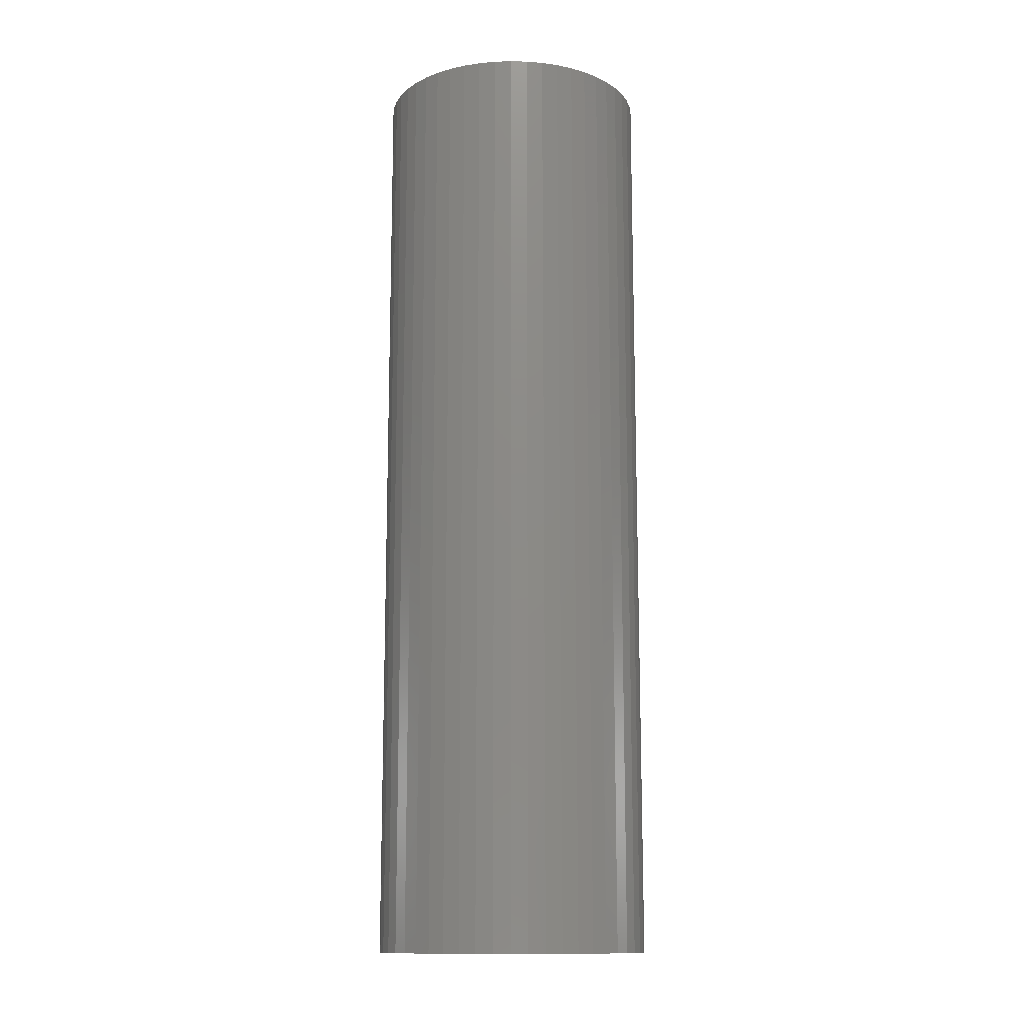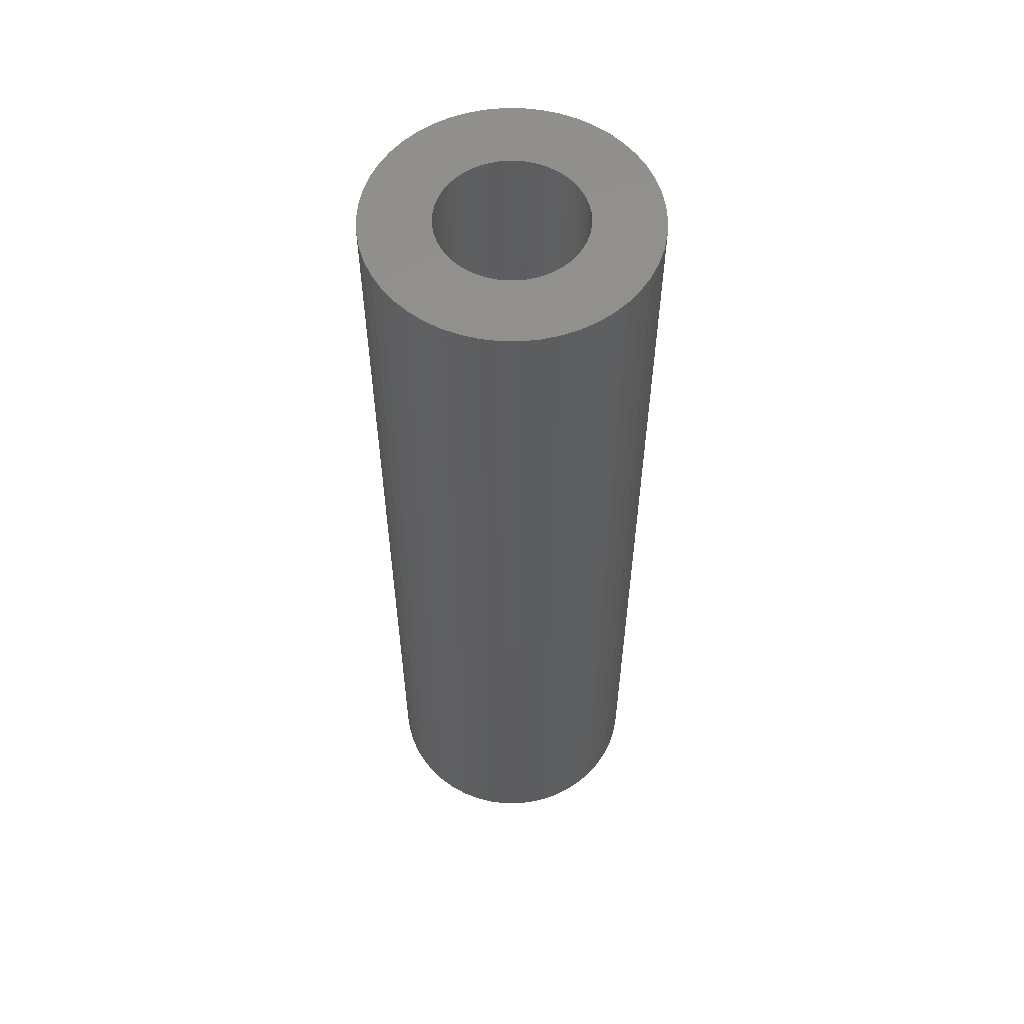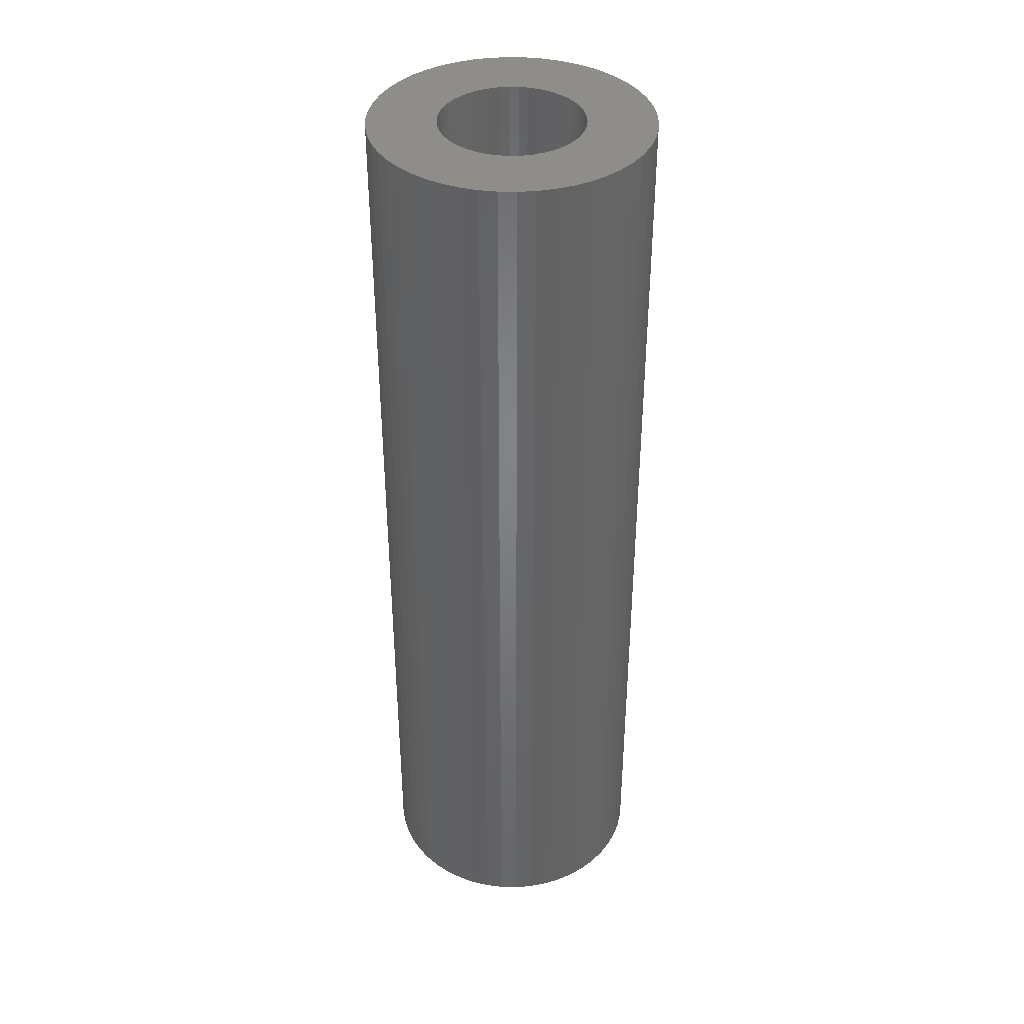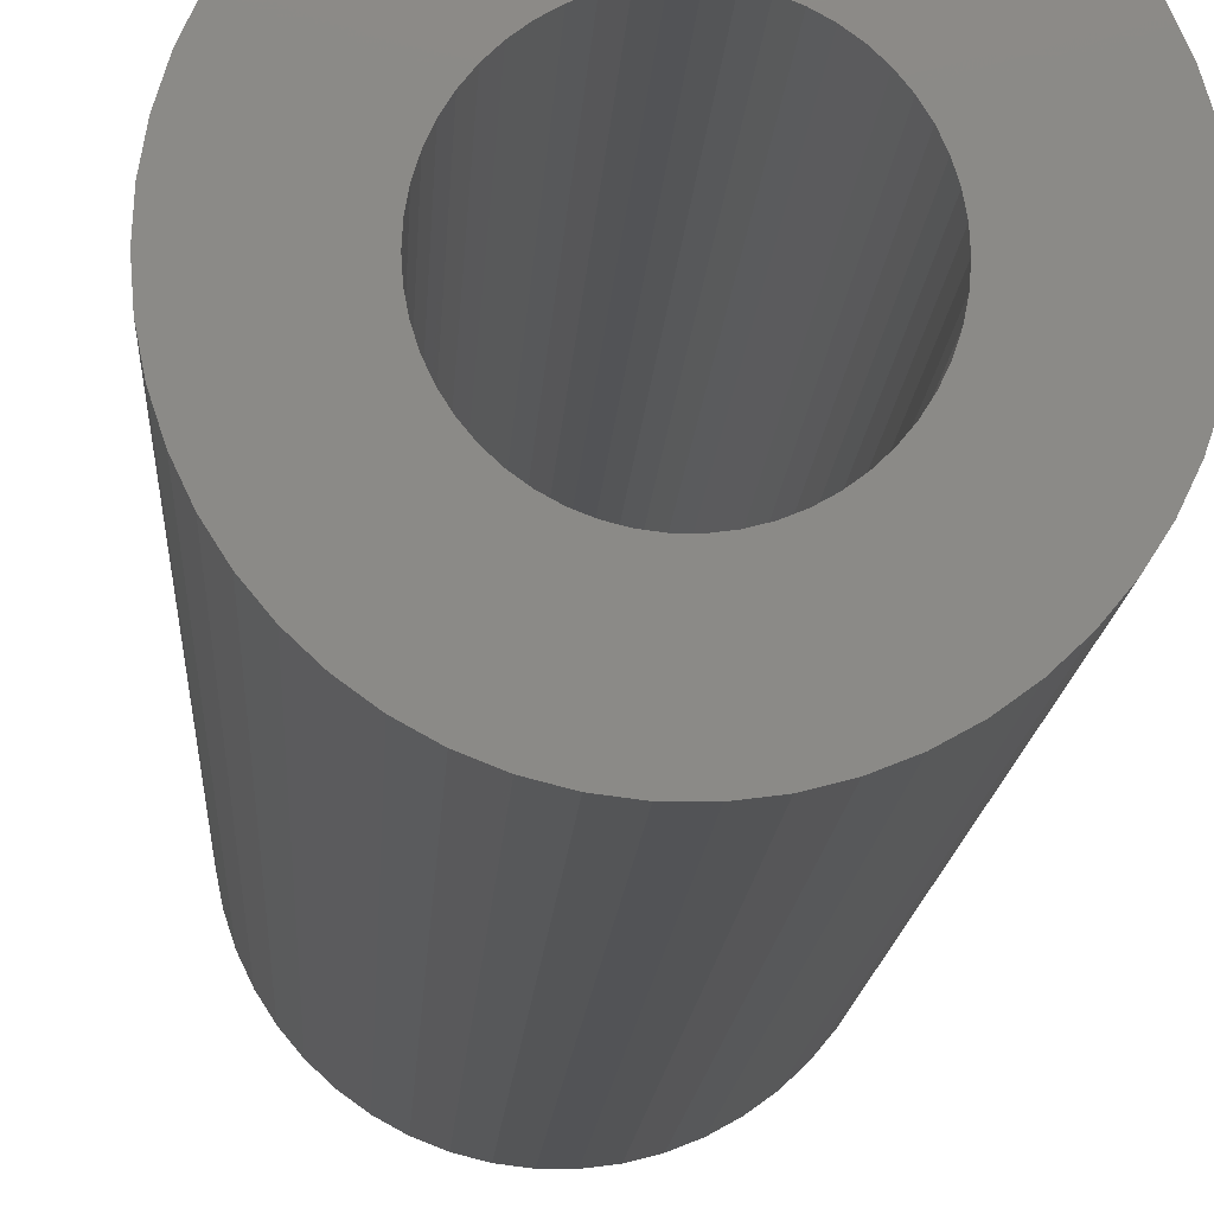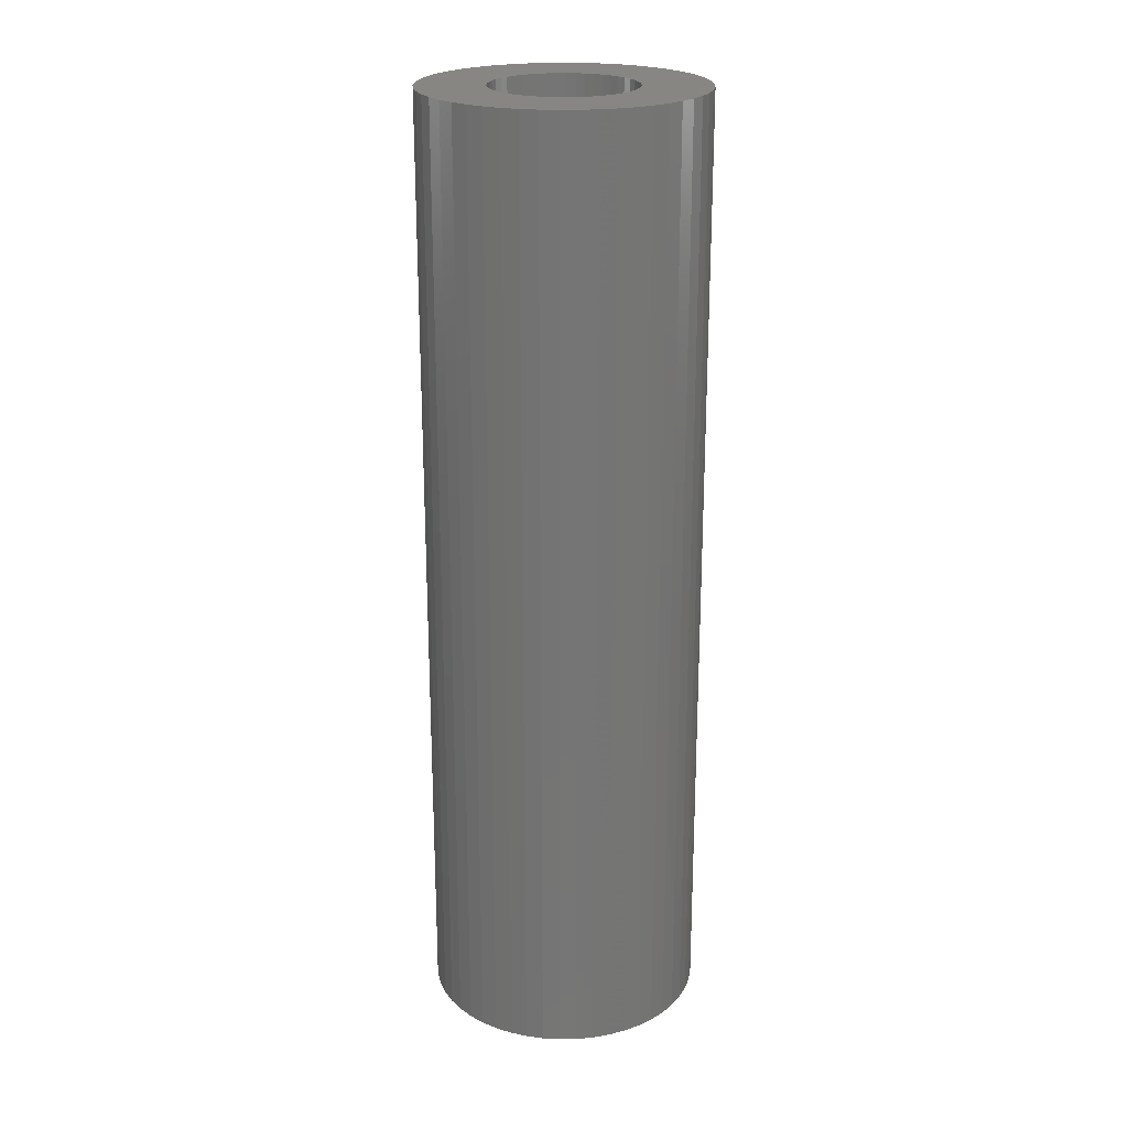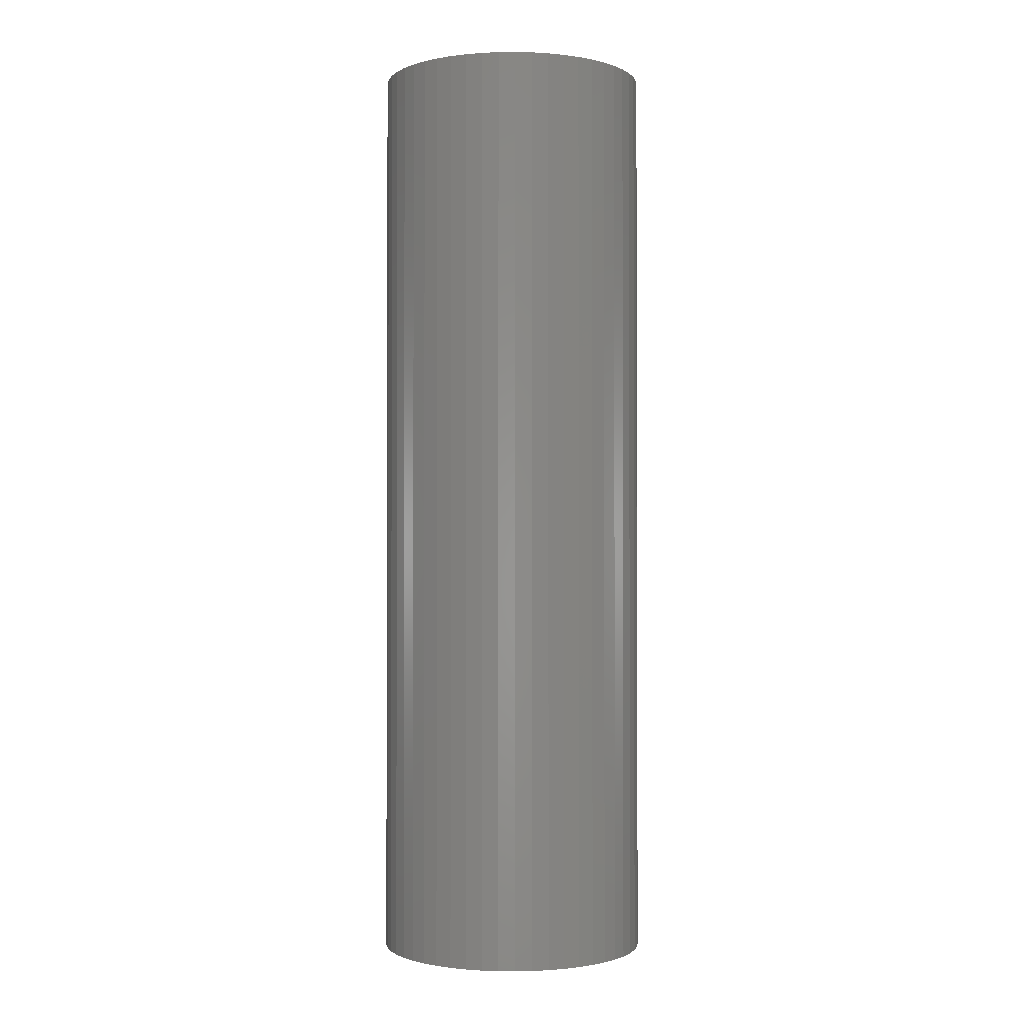
<metadata>
{"format":"stl","ext":"stl","renderer":"f3d","projection":"perspective","resolution":1024,"background":"white","views":[{"elev":-13.3,"azim":-10.2,"up":"+Z"},{"elev":56.8,"azim":-71.3,"up":"+Z"},{"elev":38.9,"azim":131.3,"up":"+Z"},{"elev":-10.7,"azim":-2.4,"up":"+Y"},{"elev":22.4,"azim":-52.1,"up":"+Z"},{"elev":-1.2,"azim":-12.2,"up":"+Z"}]}
</metadata>
<code>
# stl→obj: 200 verts, 400 faces
v 3.5 0 12
v 3.472 0.4387 -12
v 3.472 0.4387 12
v 3.5 0 -12
v -3.5 0 -12
v -3.472 0.4387 12
v -3.472 0.4387 -12
v -3.5 0 12
v 0.2198 3.493 -12
v -0.2198 3.493 12
v 0.2198 3.493 12
v -0.2198 3.493 -12
v -0.2198 -3.493 -12
v 0.2198 -3.493 12
v -0.2198 -3.493 12
v 0.2198 -3.493 -12
v 2.551 2.396 -12
v 2.231 2.697 12
v 2.551 2.396 12
v 2.231 2.697 -12
v -2.231 2.697 -12
v -2.551 2.396 12
v -2.231 2.697 12
v -2.551 2.396 -12
v -1.082 3.329 -12
v -1.49 3.167 12
v -1.082 3.329 12
v -1.49 3.167 -12
v 3.254 1.288 12
v 3.067 1.686 -12
v 3.067 1.686 12
v 3.254 1.288 -12
v 3.39 0.8704 -12
v 3.39 0.8704 12
v 2.832 2.057 -12
v 2.832 2.057 12
v 1.49 3.167 -12
v 1.082 3.329 12
v 1.49 3.167 12
v 1.082 3.329 -12
v 1.875 2.955 -12
v 1.875 2.955 12
v -3.067 1.686 -12
v -2.832 2.057 12
v -2.832 2.057 -12
v -3.067 1.686 12
v -3.39 0.8704 -12
v -3.254 1.288 12
v -3.254 1.288 -12
v -3.39 0.8704 12
v -1.875 2.955 -12
v -1.875 2.955 12
v -0.6558 3.438 -12
v -0.6558 3.438 12
v 0.6558 3.438 12
v 0.6558 3.438 -12
v 1.8 0 12
v 1.786 0.2256 12
v 3.472 -0.4387 12
v 1.743 0.4476 12
v 1.786 -0.2256 12
v 1.674 0.6626 12
v 3.39 -0.8704 12
v 1.577 0.8672 12
v 1.743 -0.4476 12
v 1.456 1.058 12
v 3.254 -1.288 12
v 1.312 1.232 12
v 1.674 -0.6626 12
v 1.147 1.387 12
v 3.067 -1.686 12
v 1.577 -0.8672 12
v 0.9645 1.52 12
v 0.7664 1.629 12
v 0.5562 1.712 12
v 0.3373 1.768 12
v 0.113 1.796 12
v -0.113 1.796 12
v -0.3373 1.768 12
v -0.5562 1.712 12
v -0.7664 1.629 12
v -0.9645 1.52 12
v -1.147 1.387 12
v -1.312 1.232 12
v -1.456 1.058 12
v -1.577 0.8672 12
v 2.832 -2.057 12
v 1.456 -1.058 12
v 2.551 -2.396 12
v 1.312 -1.232 12
v 2.231 -2.697 12
v 1.147 -1.387 12
v 1.875 -2.955 12
v 0.9645 -1.52 12
v 1.49 -3.167 12
v 0.7664 -1.629 12
v 1.082 -3.329 12
v 0.5562 -1.712 12
v 0.6558 -3.438 12
v 0.3373 -1.768 12
v 0.113 -1.796 12
v -0.113 -1.796 12
v -0.3373 -1.768 12
v -0.6558 -3.438 12
v -0.5562 -1.712 12
v -1.082 -3.329 12
v -0.7664 -1.629 12
v -1.49 -3.167 12
v -0.9645 -1.52 12
v -1.875 -2.955 12
v -1.147 -1.387 12
v -2.231 -2.697 12
v -1.312 -1.232 12
v -2.551 -2.396 12
v -1.456 -1.058 12
v -2.832 -2.057 12
v -1.577 -0.8672 12
v -3.067 -1.686 12
v -1.674 -0.6626 12
v -3.254 -1.288 12
v -1.743 -0.4476 12
v -3.39 -0.8704 12
v -1.786 -0.2256 12
v -3.472 -0.4387 12
v -1.8 0 12
v -1.674 0.6626 12
v -1.743 0.4476 12
v -1.786 0.2256 12
v 2.832 -2.057 -12
v 2.551 -2.396 -12
v 3.39 -0.8704 -12
v 3.254 -1.288 -12
v 3.472 -0.4387 -12
v -3.067 -1.686 -12
v -3.254 -1.288 -12
v 1.8 0 -12
v 1.786 -0.2256 -12
v 1.743 -0.4476 -12
v 1.786 0.2256 -12
v 1.674 -0.6626 -12
v 3.067 -1.686 -12
v 1.577 -0.8672 -12
v 1.743 0.4476 -12
v 1.456 -1.058 -12
v 1.312 -1.232 -12
v 2.231 -2.697 -12
v 1.674 0.6626 -12
v 1.147 -1.387 -12
v 1.875 -2.955 -12
v 1.577 0.8672 -12
v 0.9645 -1.52 -12
v 1.49 -3.167 -12
v 0.7664 -1.629 -12
v 1.082 -3.329 -12
v 0.5562 -1.712 -12
v 0.6558 -3.438 -12
v 0.3373 -1.768 -12
v 0.113 -1.796 -12
v -0.113 -1.796 -12
v -0.3373 -1.768 -12
v -0.6558 -3.438 -12
v -0.5562 -1.712 -12
v -1.082 -3.329 -12
v -0.7664 -1.629 -12
v -1.49 -3.167 -12
v -0.9645 -1.52 -12
v -1.875 -2.955 -12
v -1.147 -1.387 -12
v -2.231 -2.697 -12
v -1.312 -1.232 -12
v -2.551 -2.396 -12
v -1.456 -1.058 -12
v -2.832 -2.057 -12
v -1.577 -0.8672 -12
v 1.456 1.058 -12
v 1.312 1.232 -12
v 1.147 1.387 -12
v 0.9645 1.52 -12
v 0.7664 1.629 -12
v 0.5562 1.712 -12
v 0.3373 1.768 -12
v 0.113 1.796 -12
v -0.113 1.796 -12
v -0.3373 1.768 -12
v -0.5562 1.712 -12
v -0.7664 1.629 -12
v -0.9645 1.52 -12
v -1.147 1.387 -12
v -1.312 1.232 -12
v -1.456 1.058 -12
v -1.577 0.8672 -12
v -1.674 0.6626 -12
v -1.743 0.4476 -12
v -1.786 0.2256 -12
v -1.8 0 -12
v -1.674 -0.6626 -12
v -1.743 -0.4476 -12
v -3.39 -0.8704 -12
v -1.786 -0.2256 -12
v -3.472 -0.4387 -12
f 1 2 3
f 2 1 4
f 5 6 7
f 6 5 8
f 9 10 11
f 10 9 12
f 13 14 15
f 14 13 16
f 17 18 19
f 18 17 20
f 21 22 23
f 22 21 24
f 25 26 27
f 26 25 28
f 29 30 31
f 30 29 32
f 3 33 34
f 33 3 2
f 31 35 36
f 35 31 30
f 37 38 39
f 38 37 40
f 41 39 42
f 39 41 37
f 43 44 45
f 44 43 46
f 45 22 24
f 22 45 44
f 47 48 49
f 48 47 50
f 51 23 52
f 23 51 21
f 53 27 54
f 27 53 25
f 34 32 29
f 32 34 33
f 36 17 19
f 17 36 35
f 40 55 38
f 55 40 56
f 56 11 55
f 11 56 9
f 20 42 18
f 42 20 41
f 49 46 43
f 46 49 48
f 7 50 47
f 50 7 6
f 57 1 3
f 58 3 34
f 1 57 59
f 60 34 29
f 61 59 57
f 62 29 31
f 59 61 63
f 64 31 36
f 65 63 61
f 66 36 19
f 63 65 67
f 68 19 18
f 69 67 65
f 70 18 42
f 67 69 71
f 72 71 69
f 3 58 57
f 34 60 58
f 29 62 60
f 31 64 62
f 73 42 39
f 36 66 64
f 19 68 66
f 18 70 68
f 74 39 38
f 42 73 70
f 39 74 73
f 75 38 55
f 38 75 74
f 55 76 75
f 11 76 55
f 11 77 76
f 11 78 77
f 10 78 11
f 10 79 78
f 54 79 10
f 79 54 80
f 27 80 54
f 80 27 81
f 26 81 27
f 81 26 82
f 52 82 26
f 82 52 83
f 23 83 52
f 83 23 84
f 22 84 23
f 84 22 85
f 44 85 22
f 46 86 44
f 85 44 86
f 71 72 87
f 88 87 72
f 87 88 89
f 90 89 88
f 89 90 91
f 92 91 90
f 91 92 93
f 94 93 92
f 93 94 95
f 96 95 94
f 95 96 97
f 98 97 96
f 97 98 99
f 100 99 98
f 100 14 99
f 101 14 100
f 102 14 101
f 102 15 14
f 103 15 102
f 104 103 105
f 103 104 15
f 106 105 107
f 108 107 109
f 105 106 104
f 110 109 111
f 112 111 113
f 114 113 115
f 107 108 106
f 116 115 117
f 118 117 119
f 120 119 121
f 122 121 123
f 109 110 108
f 124 123 125
f 86 46 126
f 48 126 46
f 111 112 110
f 126 48 127
f 113 114 112
f 50 127 48
f 115 116 114
f 127 50 128
f 117 118 116
f 6 128 50
f 119 120 118
f 128 6 125
f 121 122 120
f 8 125 6
f 123 124 122
f 125 8 124
f 28 52 26
f 52 28 51
f 12 54 10
f 54 12 53
f 89 129 87
f 129 89 130
f 67 131 63
f 131 67 132
f 63 133 59
f 133 63 131
f 134 120 135
f 120 134 118
f 136 4 133
f 137 133 131
f 4 136 2
f 138 131 132
f 139 2 136
f 140 132 141
f 2 139 33
f 142 141 129
f 143 33 139
f 144 129 130
f 33 143 32
f 145 130 146
f 147 32 143
f 148 146 149
f 32 147 30
f 150 30 147
f 133 137 136
f 131 138 137
f 132 140 138
f 141 142 140
f 151 149 152
f 129 144 142
f 130 145 144
f 146 148 145
f 153 152 154
f 149 151 148
f 152 153 151
f 155 154 156
f 154 155 153
f 156 157 155
f 16 157 156
f 16 158 157
f 16 159 158
f 13 159 16
f 13 160 159
f 161 160 13
f 160 161 162
f 163 162 161
f 162 163 164
f 165 164 163
f 164 165 166
f 167 166 165
f 166 167 168
f 169 168 167
f 168 169 170
f 171 170 169
f 170 171 172
f 173 172 171
f 134 174 173
f 172 173 174
f 30 150 35
f 175 35 150
f 35 175 17
f 176 17 175
f 17 176 20
f 177 20 176
f 20 177 41
f 178 41 177
f 41 178 37
f 179 37 178
f 37 179 40
f 180 40 179
f 40 180 56
f 181 56 180
f 181 9 56
f 182 9 181
f 183 9 182
f 183 12 9
f 184 12 183
f 53 184 185
f 184 53 12
f 25 185 186
f 28 186 187
f 185 25 53
f 51 187 188
f 21 188 189
f 24 189 190
f 186 28 25
f 45 190 191
f 43 191 192
f 49 192 193
f 47 193 194
f 187 51 28
f 7 194 195
f 174 134 196
f 135 196 134
f 188 21 51
f 196 135 197
f 189 24 21
f 198 197 135
f 190 45 24
f 197 198 199
f 191 43 45
f 200 199 198
f 192 49 43
f 199 200 195
f 193 47 49
f 5 195 200
f 194 7 47
f 195 5 7
f 154 95 97
f 95 154 152
f 146 89 91
f 89 146 130
f 87 141 71
f 141 87 129
f 59 4 1
f 4 59 133
f 165 106 108
f 106 165 163
f 135 122 198
f 122 135 120
f 156 97 99
f 97 156 154
f 16 99 14
f 99 16 156
f 152 93 95
f 93 152 149
f 149 91 93
f 91 149 146
f 71 132 67
f 132 71 141
f 161 15 104
f 15 161 13
f 169 110 112
f 110 169 167
f 163 104 106
f 104 163 161
f 171 112 114
f 112 171 169
f 171 116 173
f 116 171 114
f 173 118 134
f 118 173 116
f 198 124 200
f 124 198 122
f 200 8 5
f 8 200 124
f 167 108 110
f 108 167 165
f 136 58 139
f 58 136 57
f 125 194 128
f 194 125 195
f 183 77 78
f 77 183 182
f 158 102 101
f 102 158 159
f 177 68 70
f 68 177 176
f 189 83 84
f 83 189 188
f 186 80 81
f 80 186 185
f 147 64 150
f 64 147 62
f 139 60 143
f 60 139 58
f 180 74 75
f 74 180 179
f 181 75 76
f 75 181 180
f 178 70 73
f 70 178 177
f 126 191 86
f 191 126 192
f 127 192 126
f 192 127 193
f 185 79 80
f 79 185 184
f 157 101 100
f 101 157 158
f 153 98 96
f 98 153 155
f 143 62 147
f 62 143 60
f 175 68 176
f 68 175 66
f 150 66 175
f 66 150 64
f 182 76 77
f 76 182 181
f 179 73 74
f 73 179 178
f 86 190 85
f 190 86 191
f 85 189 84
f 189 85 190
f 128 193 127
f 193 128 194
f 187 81 82
f 81 187 186
f 188 82 83
f 82 188 187
f 184 78 79
f 78 184 183
f 137 57 136
f 57 137 61
f 151 96 94
f 96 151 153
f 145 92 90
f 92 145 148
f 138 61 137
f 61 138 65
f 117 196 119
f 196 117 174
f 142 69 140
f 69 142 72
f 145 88 144
f 88 145 90
f 160 105 103
f 105 160 162
f 113 172 115
f 172 113 170
f 119 197 121
f 197 119 196
f 155 100 98
f 100 155 157
f 148 94 92
f 94 148 151
f 140 65 138
f 65 140 69
f 144 72 142
f 72 144 88
f 159 103 102
f 103 159 160
f 162 107 105
f 107 162 164
f 166 111 109
f 111 166 168
f 168 113 111
f 113 168 170
f 121 199 123
f 199 121 197
f 123 195 125
f 195 123 199
f 164 109 107
f 109 164 166
f 115 174 117
f 174 115 172

</code>
